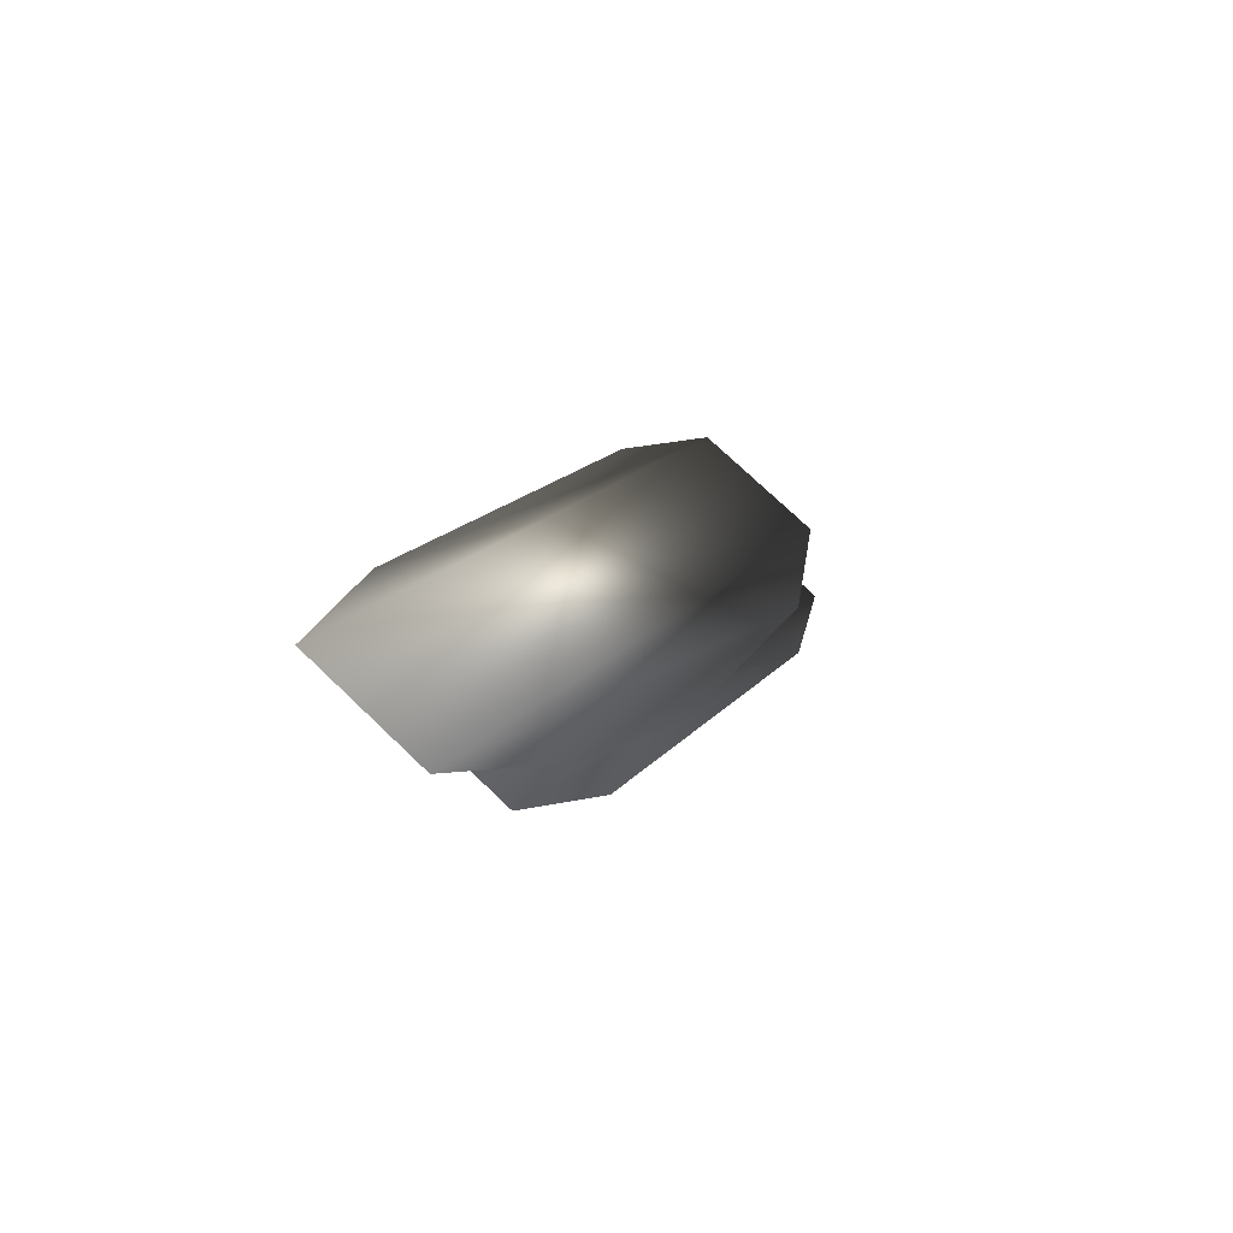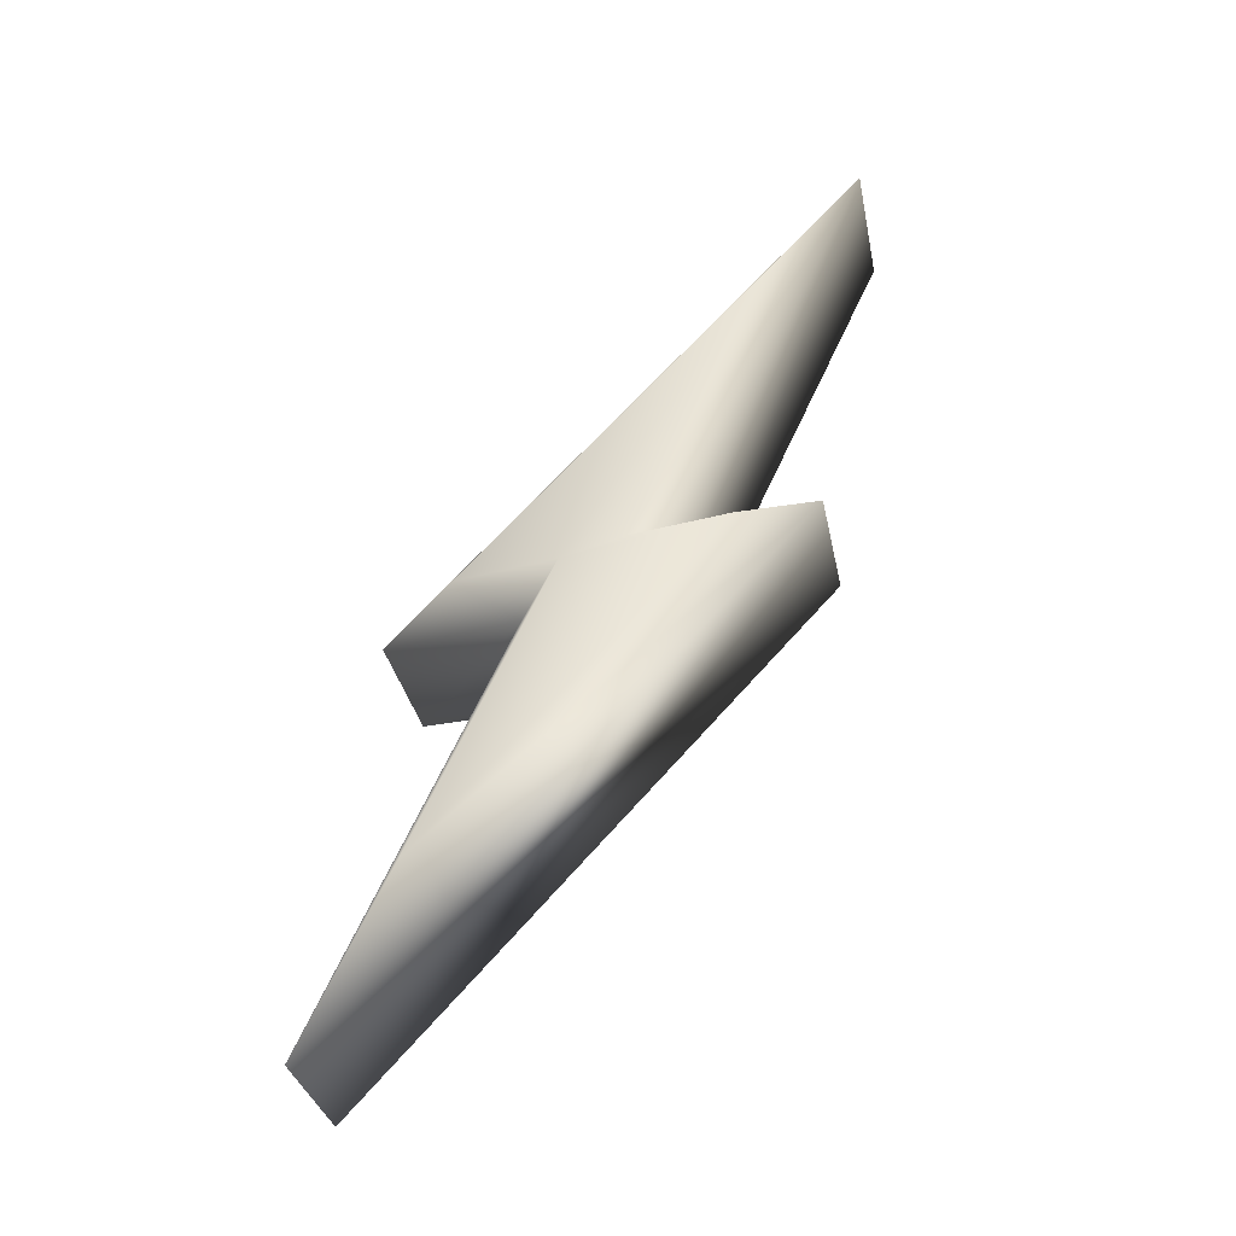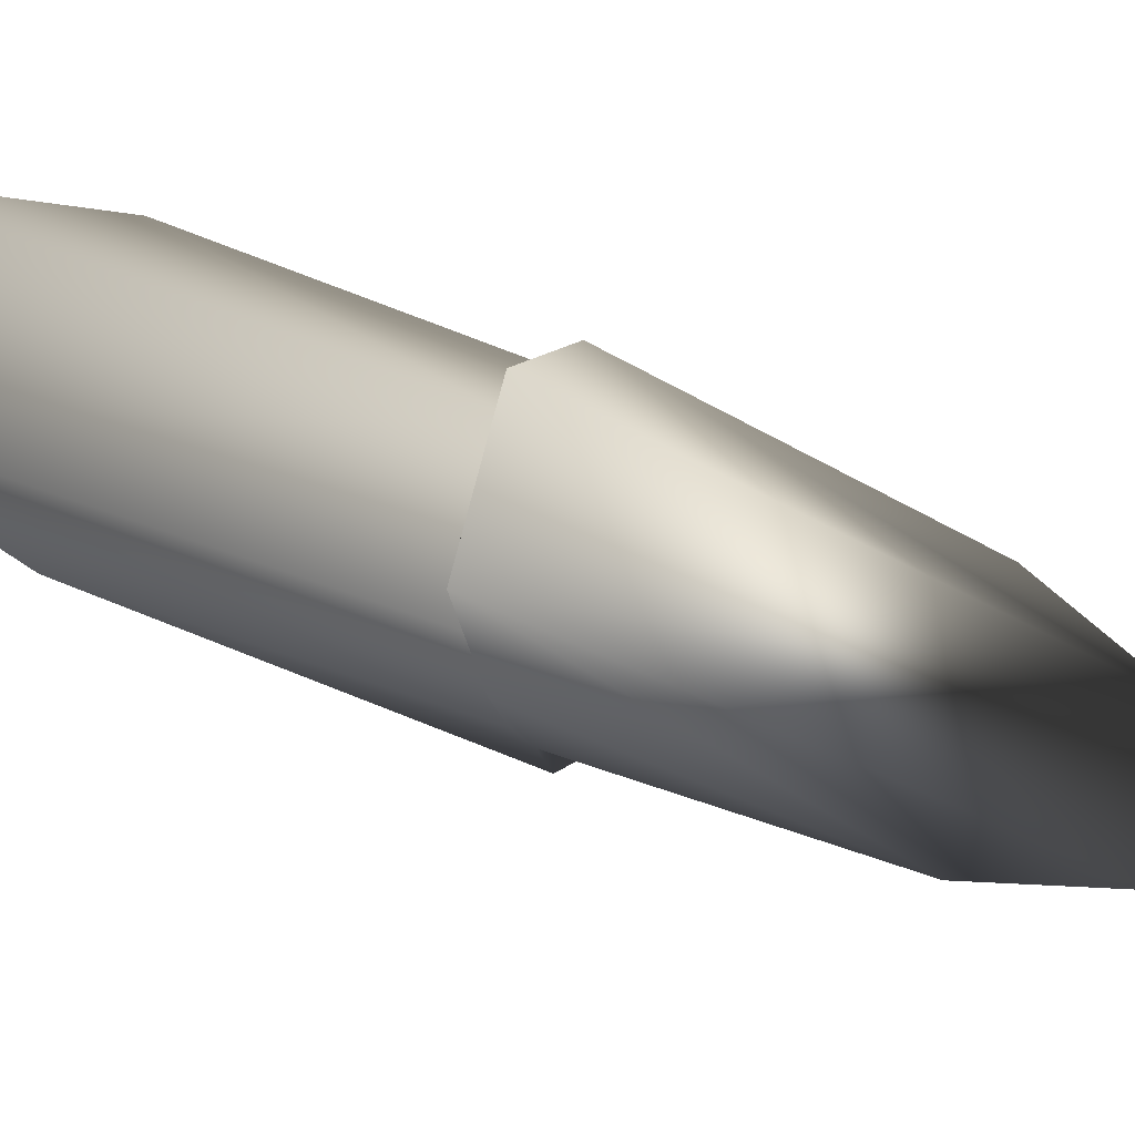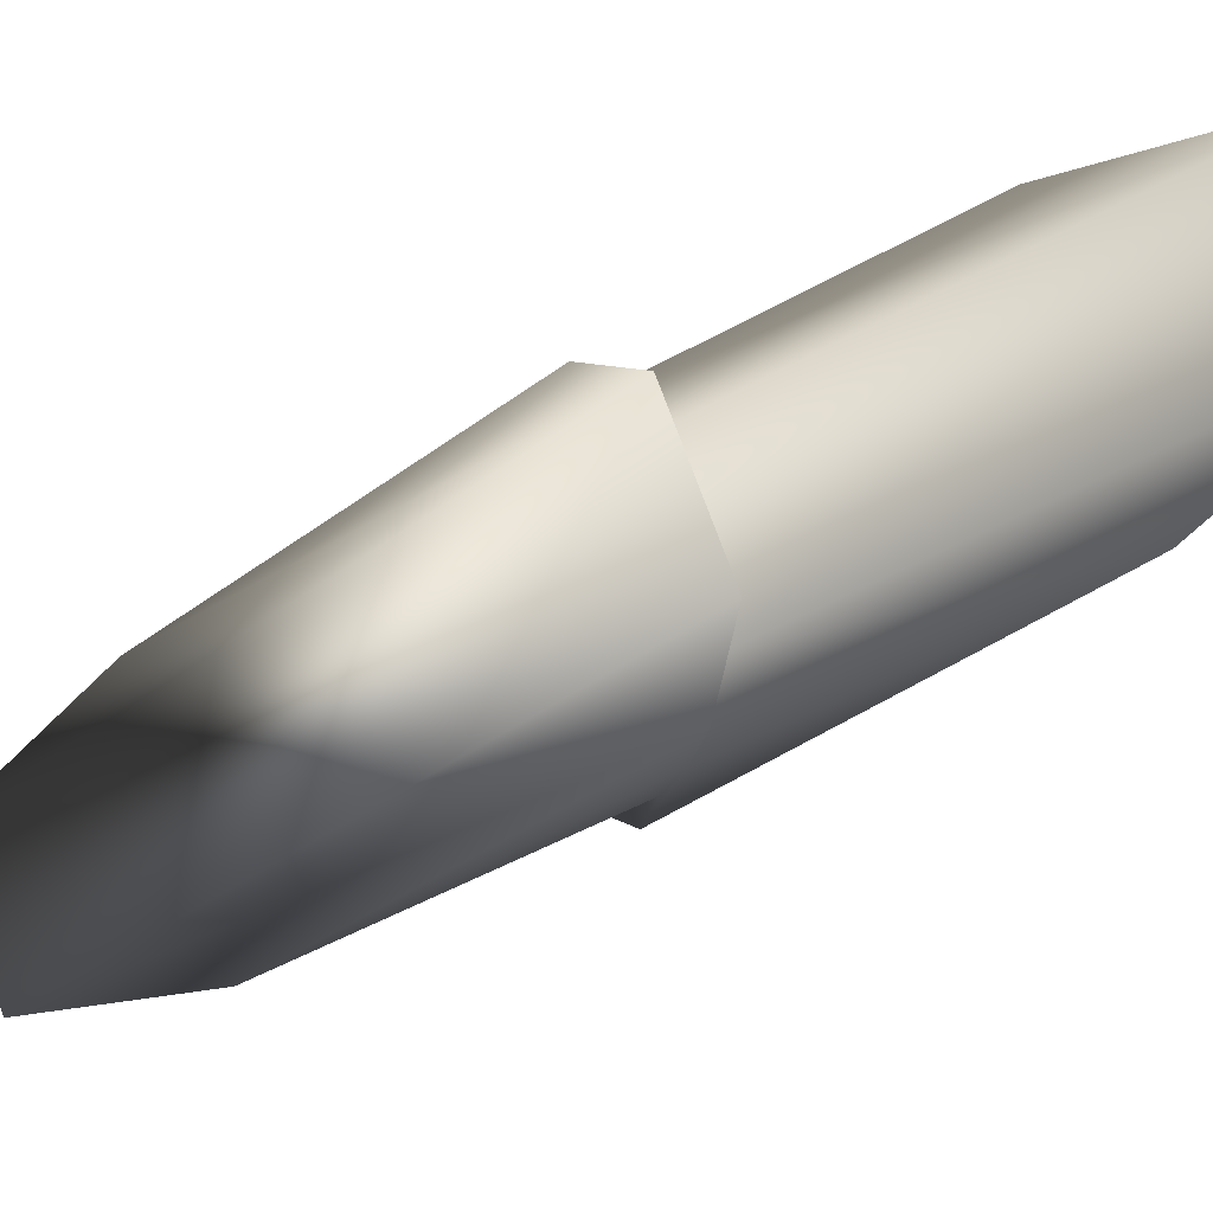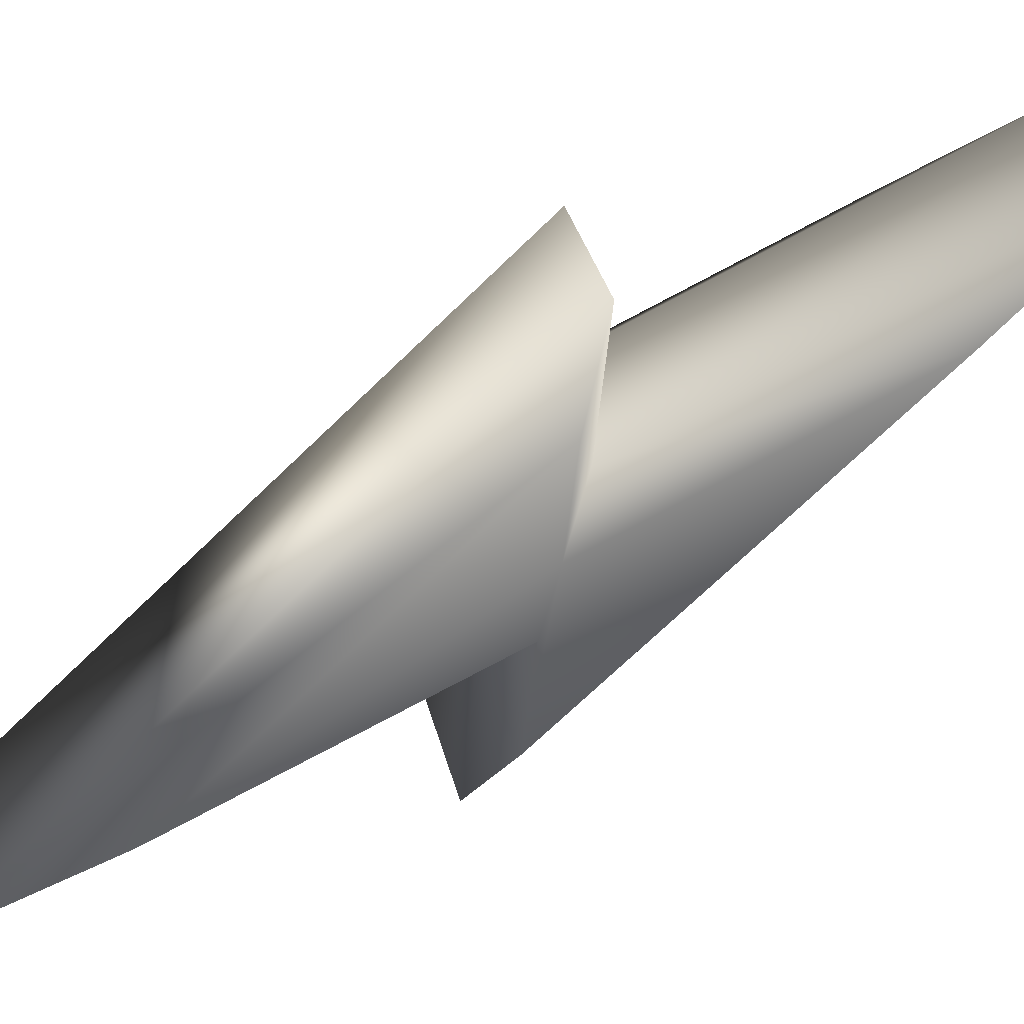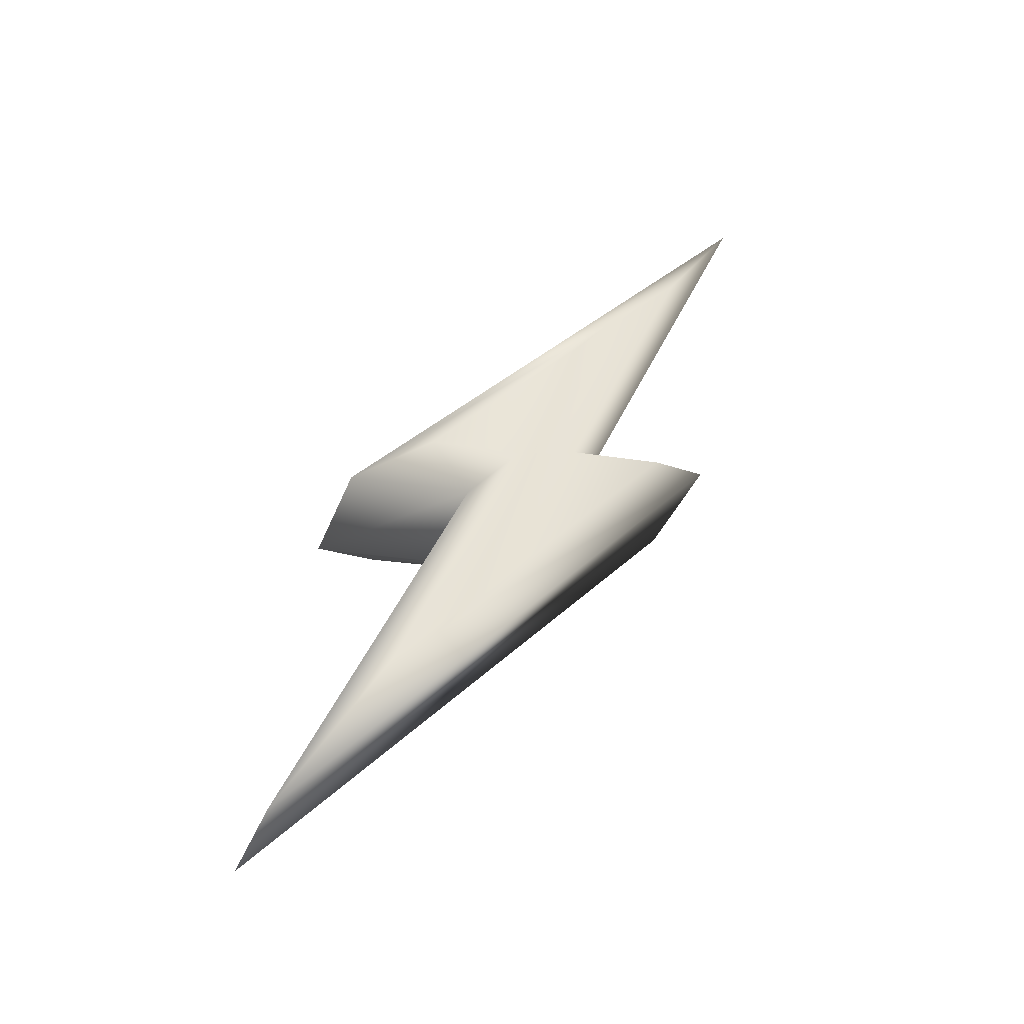
<metadata>
{"format":"obj","ext":"obj","renderer":"f3d","projection":"perspective","resolution":1024,"background":"white","views":[{"elev":75.2,"azim":43.6,"up":"+Y"},{"elev":-34.3,"azim":-78.6,"up":"+Y"},{"elev":78.3,"azim":-75.5,"up":"+Z"},{"elev":76.6,"azim":69.7,"up":"+Z"},{"elev":33.7,"azim":76.9,"up":"+Z"},{"elev":-36.5,"azim":-109.4,"up":"+Y"}]}
</metadata>
<code>
o speed
v -0.09626 -0.07318 -0.2744
v -0.09626 0.6079 0.3523
v 0.08823 0.6079 0.3523
v 0.08823 -0.07318 -0.2744
v 0.08823 -0.05481 -0.1005
v 0.08823 -0.6079 -0.3522
v -0.09626 -0.6079 -0.3522
v -0.09626 -0.05481 -0.1005
v 0.08823 0.05477 0.1005
v -0.09626 0.05477 0.1005
v 0.08823 0.07283 0.2743
v -0.09626 0.07283 0.2743
v -0.1555 0.3971 0.2179
v -0.1555 0.01124 0.04221
v -0.1555 0.0264 0.1731
v -0.1555 -0.3972 -0.2179
v 0.1538 0.3971 0.2179
v 0.1538 0.01124 0.04221
v 0.1538 0.0264 0.1731
v 0.1538 -0.3972 -0.2179
v 0.1538 -0.0265 -0.1731
v 0.1538 -0.01133 -0.04218
v -0.1555 -0.0265 -0.1731
v -0.1555 -0.01133 -0.04218
f 1 2 3 4
f 5 6 7 8
f 9 3 2 10
f 6 11 12 7
f 4 5 8 1
f 11 9 10 12
f 2 13 14 10
f 12 15 16 7
f 17 3 9 18
f 19 11 6 20
f 21 4 3 17
f 20 6 5 22
f 1 23 13 2
f 7 16 24 8
f 11 19 18 9
f 12 10 14 15
f 5 4 21 22
f 8 24 23 1
f 15 14 24 16
f 13 23 24 14
f 18 22 21 17
f 20 22 18 19

</code>
